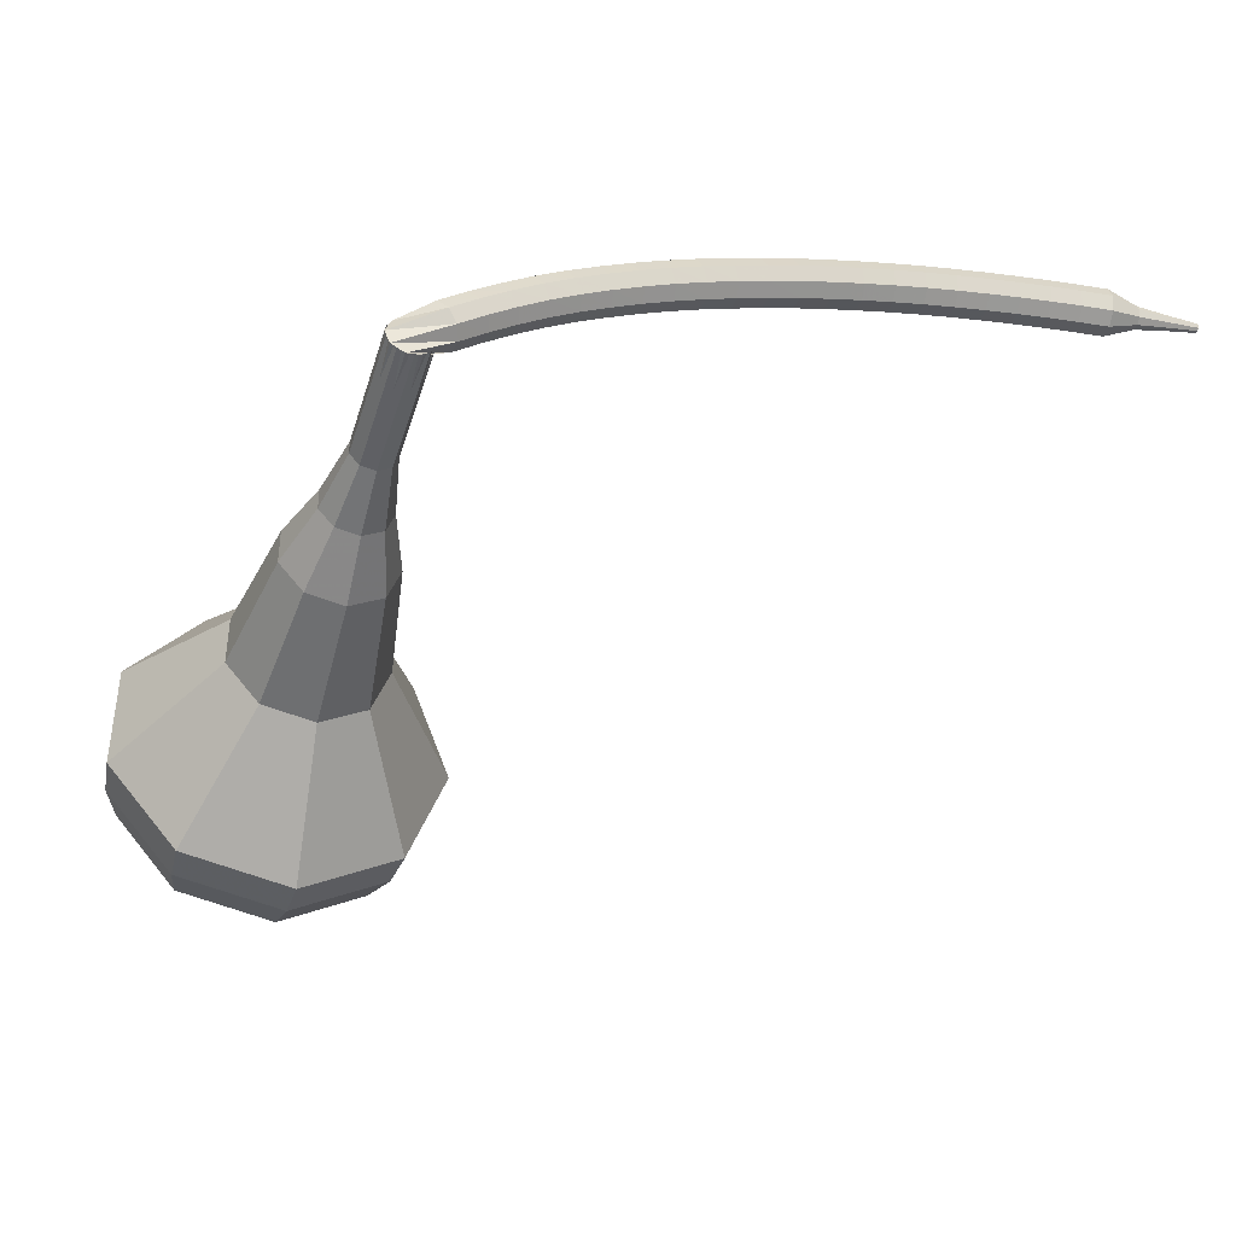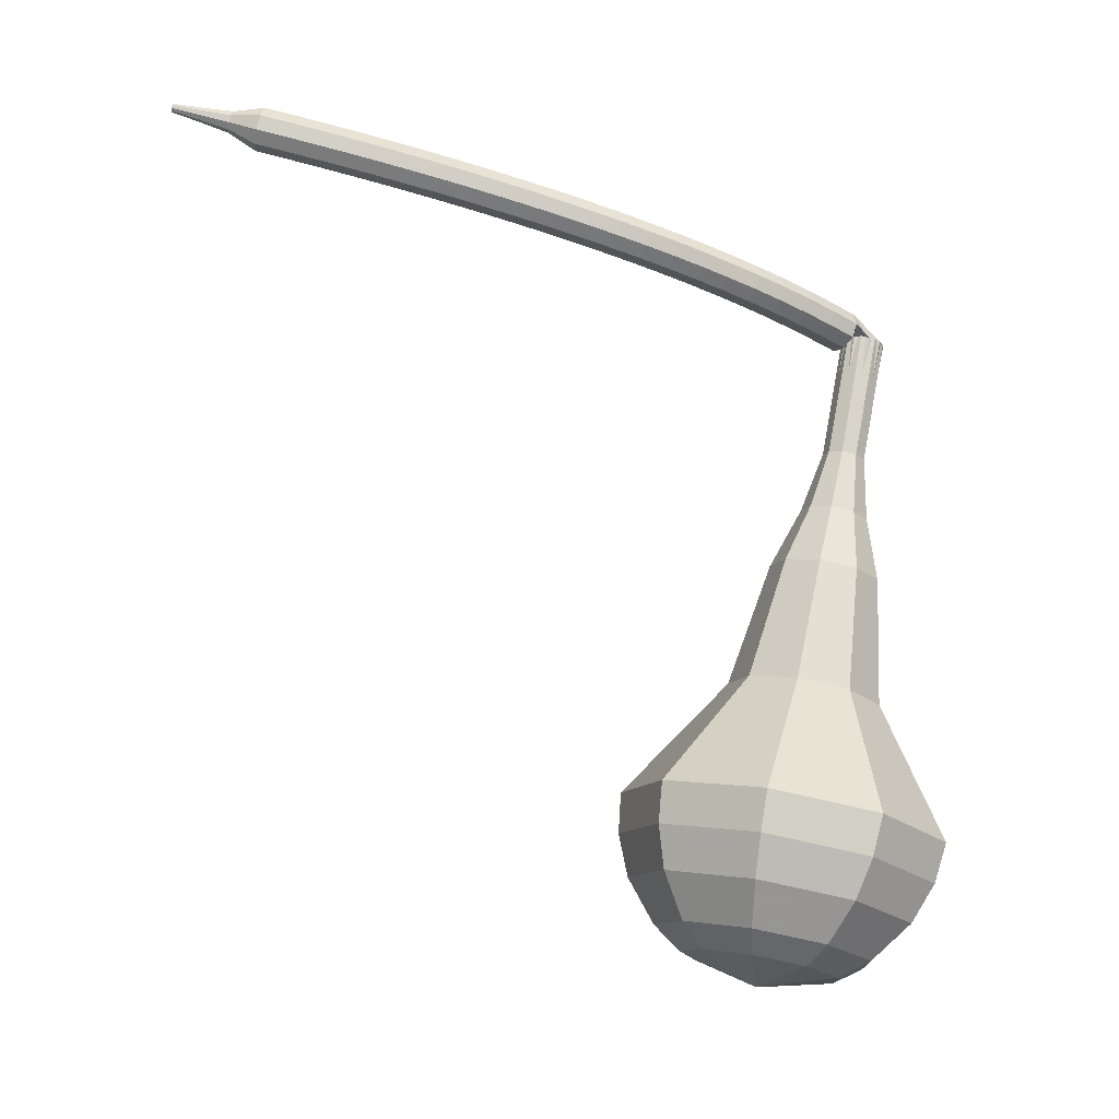
<metadata>
{"format":"obj","ext":"obj","renderer":"f3d","projection":"perspective","resolution":1024,"background":"white","views":[{"elev":-40.7,"azim":-121.7,"up":"+Z"},{"elev":70.6,"azim":86.3,"up":"+Z"}]}
</metadata>
<code>
g tube1
v 159.2 142.8 157.7
v 159.3 144 154.5
v 160 146.8 152.8
v 160.8 150.1 153.4
v 161.5 152.1 156
v 161.7 152.1 159.4
v 161.3 149.9 162
v 160.5 146.7 162.6
v 159.7 143.9 160.9
v 159.2 142.8 157.7
v 160.4 143.8 157.6
v 160.5 144.7 155.3
v 161 146.8 154.1
v 161.6 149.2 154.5
v 162.1 150.7 156.4
v 162.3 150.6 158.9
v 162 149.1 160.8
v 161.4 146.7 161.2
v 160.8 144.6 160
v 160.4 143.8 157.6
v 162.2 147.1 157.6
v 162.2 147.1 157.6
v 162.2 147.1 157.6
v 162.2 147.1 157.6
v 162.2 147.1 157.6
v 162.2 147.1 157.6
v 162.2 147.1 157.6
v 162.2 147.1 157.6
v 162.2 147.1 157.6
v 162.2 147.1 157.6
v 132.3 155.9 159.3
v 132.2 155.7 158.7
v 132.1 155.1 158.4
v 131.9 154.5 158.5
v 131.9 154 159
v 131.9 154 159.7
v 132.1 154.4 160.2
v 132.2 155.1 160.3
v 132.3 155.7 160
v 132.3 155.9 159.3
v 130.9 154.1 160.3
v 131 153.6 159.8
v 131.5 153.3 159.5
v 132.2 153.2 159.6
v 132.7 153.4 160
v 132.8 153.8 160.5
v 132.5 154.2 160.9
v 131.8 154.5 161
v 131.2 154.4 160.8
v 130.9 154.1 160.3
v 130.6 153 161.1
v 130.7 152.5 160.6
v 131.3 152.2 160.3
v 131.9 152.1 160.4
v 132.4 152.3 160.9
v 132.5 152.7 161.4
v 132.2 153.1 161.8
v 131.5 153.3 161.9
v 130.9 153.3 161.7
v 130.6 153 161.1
v 130.3 151.8 162
v 130.4 151.4 161.4
v 131 151.1 161.2
v 131.6 151 161.3
v 132.1 151.1 161.7
v 132.2 151.5 162.3
v 131.9 151.9 162.7
v 131.2 152.1 162.8
v 130.6 152.1 162.5
v 130.3 151.8 162
v 130 150.6 162.8
v 130.2 150.3 162.2
v 130.7 149.9 161.9
v 131.3 149.8 162
v 131.8 150 162.5
v 131.9 150.3 163
v 131.6 150.7 163.5
v 130.9 150.9 163.6
v 130.3 150.9 163.3
v 130 150.6 162.8
v 129.7 149.4 163.5
v 129.8 149.1 162.9
v 130.4 148.8 162.6
v 131 148.7 162.7
v 131.5 148.8 163.2
v 131.6 149.1 163.8
v 131.3 149.5 164.2
v 130.6 149.7 164.3
v 130 149.7 164
v 129.7 149.4 163.5
v 129.4 148.2 164.1
v 129.5 147.9 163.5
v 130.1 147.6 163.2
v 130.7 147.5 163.3
v 131.2 147.6 163.8
v 131.3 147.9 164.4
v 130.9 148.2 164.9
v 130.3 148.4 165
v 129.7 148.4 164.7
v 129.4 148.2 164.1
v 129 147 164.7
v 129.2 146.7 164.1
v 129.7 146.4 163.8
v 130.4 146.3 163.9
v 130.9 146.4 164.4
v 131 146.6 165
v 130.6 147 165.5
v 129.9 147.2 165.6
v 129.3 147.2 165.3
v 129 147 164.7
v 128.7 145.7 165.3
v 128.9 145.5 164.7
v 129.4 145.2 164.4
v 130.1 145 164.5
v 130.5 145.1 165
v 130.6 145.4 165.6
v 130.2 145.7 166.1
v 129.6 145.9 166.2
v 129 145.9 165.9
v 128.7 145.7 165.3
v 128.4 144.5 165.8
v 128.5 144.2 165.2
v 129.1 143.9 164.9
v 129.7 143.8 165
v 130.2 143.9 165.5
v 130.3 144.1 166.1
v 129.9 144.4 166.6
v 129.2 144.6 166.7
v 128.6 144.6 166.4
v 128.4 144.5 165.8
v 128 143.2 166.3
v 128.2 143 165.7
v 128.7 142.7 165.3
v 129.4 142.6 165.4
v 129.8 142.6 165.9
v 129.9 142.8 166.6
v 129.5 143.1 167.1
v 128.9 143.3 167.2
v 128.3 143.4 166.9
v 128 143.2 166.3
v 127.6 141.9 166.7
v 127.8 141.7 166.1
v 128.4 141.4 165.8
v 129 141.3 165.9
v 129.5 141.3 166.4
v 129.5 141.5 167
v 129.2 141.8 167.5
v 128.5 142 167.6
v 127.9 142.1 167.3
v 127.6 141.9 166.7
v 127.3 140.7 167.1
v 127.5 140.4 166.5
v 128 140.2 166.1
v 128.7 140 166.2
v 129.1 140 166.8
v 129.2 140.2 167.4
v 128.8 140.5 167.9
v 128.2 140.7 168
v 127.6 140.8 167.7
v 127.3 140.7 167.1
v 126.9 139.4 167.4
v 127.1 139.2 166.8
v 127.6 138.9 166.5
v 128.3 138.8 166.6
v 128.8 138.8 167.1
v 128.8 138.9 167.8
v 128.4 139.2 168.3
v 127.8 139.4 168.4
v 127.2 139.5 168.1
v 126.9 139.4 167.4
v 126.5 138.1 167.7
v 126.7 137.9 167.1
v 127.3 137.6 166.8
v 127.9 137.5 166.9
v 128.4 137.5 167.4
v 128.4 137.6 168.1
v 128 137.8 168.6
v 127.4 138.1 168.7
v 126.8 138.1 168.4
v 126.5 138.1 167.7
v 126.2 136.8 168
v 126.3 136.6 167.4
v 126.9 136.4 167.1
v 127.5 136.2 167.2
v 128 136.2 167.7
v 128 136.3 168.4
v 127.6 136.5 168.9
v 127 136.7 169
v 126.4 136.8 168.7
v 126.2 136.8 168
v 125.8 135.5 168.3
v 126 135.3 167.7
v 126.5 135.1 167.3
v 127.2 134.9 167.4
v 127.6 134.9 168
v 127.6 135 168.6
v 127.2 135.2 169.1
v 126.6 135.4 169.3
v 126 135.5 168.9
v 125.8 135.5 168.3
v 125.4 134.2 168.5
v 125.6 134 167.9
v 126.1 133.8 167.5
v 126.8 133.6 167.7
v 127.2 133.6 168.2
v 127.2 133.7 168.8
v 126.8 133.9 169.4
v 126.2 134.1 169.5
v 125.6 134.2 169.1
v 125.4 134.2 168.5
v 125 132.9 168.7
v 125.2 132.7 168.1
v 125.7 132.5 167.7
v 126.4 132.3 167.8
v 126.8 132.3 168.4
v 126.8 132.3 169
v 126.4 132.5 169.6
v 125.8 132.7 169.7
v 125.2 132.9 169.3
v 125 132.9 168.7
v 124.6 131.6 168.9
v 124.8 131.4 168.2
v 125.3 131.2 167.9
v 126 131 168
v 126.4 131 168.5
v 126.4 131 169.2
v 126 131.2 169.7
v 125.4 131.4 169.8
v 124.8 131.6 169.5
v 124.6 131.6 168.9
v 124.2 130.3 169
v 124.4 130.1 168.4
v 124.9 129.9 168
v 125.6 129.7 168.1
v 126 129.6 168.7
v 126 129.7 169.3
v 125.6 129.9 169.9
v 125 130.1 170
v 124.4 130.2 169.6
v 124.2 130.3 169
v 123.8 129 169.1
v 124 128.8 168.5
v 124.5 128.6 168.1
v 125.2 128.4 168.2
v 125.6 128.3 168.8
v 125.6 128.4 169.4
v 125.2 128.5 170
v 124.6 128.8 170.1
v 124 128.9 169.7
v 123.8 129 169.1
v 123.3 127.6 169.2
v 123.5 127.5 168.5
v 124.1 127.3 168.2
v 124.7 127.1 168.3
v 125.2 127 168.8
v 125.2 127.1 169.5
v 124.8 127.2 170
v 124.1 127.4 170.2
v 123.6 127.6 169.8
v 123.3 127.6 169.2
v 123.4 126.2 169.2
v 123.5 126.1 168.9
v 123.8 126 168.7
v 124.1 125.9 168.8
v 124.3 125.9 169.1
v 124.3 125.9 169.4
v 124.1 126 169.7
v 123.8 126.1 169.7
v 123.5 126.2 169.5
v 123.4 126.2 169.2
v 123.1 124.8 169.3
v 123.2 124.8 169.1
v 123.4 124.7 168.9
v 123.6 124.7 169
v 123.7 124.6 169.2
v 123.7 124.6 169.4
v 123.6 124.7 169.6
v 123.4 124.7 169.6
v 123.2 124.8 169.5
v 123.1 124.8 169.3
v 122.8 123.5 169.3
v 122.9 123.4 169.2
v 123 123.4 169.1
v 123.1 123.4 169.1
v 123.2 123.3 169.2
v 123.2 123.3 169.4
v 123.1 123.4 169.5
v 123 123.4 169.5
v 122.9 123.5 169.4
v 122.8 123.5 169.3
f 1 2 12
f 12 11 1
f 2 3 13
f 13 12 2
f 3 4 14
f 14 13 3
f 4 5 15
f 15 14 4
f 5 6 16
f 16 15 5
f 6 7 17
f 17 16 6
f 7 8 18
f 18 17 7
f 8 9 19
f 19 18 8
f 9 10 20
f 20 19 9
f 11 12 22
f 22 21 11
f 12 13 23
f 23 22 12
f 13 14 24
f 24 23 13
f 14 15 25
f 25 24 14
f 15 16 26
f 26 25 15
f 16 17 27
f 27 26 16
f 17 18 28
f 28 27 17
f 18 19 29
f 29 28 18
f 19 20 30
f 30 29 19
f 21 22 32
f 32 31 21
f 22 23 33
f 33 32 22
f 23 24 34
f 34 33 23
f 24 25 35
f 35 34 24
f 25 26 36
f 36 35 25
f 26 27 37
f 37 36 26
f 27 28 38
f 38 37 27
f 28 29 39
f 39 38 28
f 29 30 40
f 40 39 29
f 31 32 42
f 42 41 31
f 32 33 43
f 43 42 32
f 33 34 44
f 44 43 33
f 34 35 45
f 45 44 34
f 35 36 46
f 46 45 35
f 36 37 47
f 47 46 36
f 37 38 48
f 48 47 37
f 38 39 49
f 49 48 38
f 39 40 50
f 50 49 39
f 41 42 52
f 52 51 41
f 42 43 53
f 53 52 42
f 43 44 54
f 54 53 43
f 44 45 55
f 55 54 44
f 45 46 56
f 56 55 45
f 46 47 57
f 57 56 46
f 47 48 58
f 58 57 47
f 48 49 59
f 59 58 48
f 49 50 60
f 60 59 49
f 51 52 62
f 62 61 51
f 52 53 63
f 63 62 52
f 53 54 64
f 64 63 53
f 54 55 65
f 65 64 54
f 55 56 66
f 66 65 55
f 56 57 67
f 67 66 56
f 57 58 68
f 68 67 57
f 58 59 69
f 69 68 58
f 59 60 70
f 70 69 59
f 61 62 72
f 72 71 61
f 62 63 73
f 73 72 62
f 63 64 74
f 74 73 63
f 64 65 75
f 75 74 64
f 65 66 76
f 76 75 65
f 66 67 77
f 77 76 66
f 67 68 78
f 78 77 67
f 68 69 79
f 79 78 68
f 69 70 80
f 80 79 69
f 71 72 82
f 82 81 71
f 72 73 83
f 83 82 72
f 73 74 84
f 84 83 73
f 74 75 85
f 85 84 74
f 75 76 86
f 86 85 75
f 76 77 87
f 87 86 76
f 77 78 88
f 88 87 77
f 78 79 89
f 89 88 78
f 79 80 90
f 90 89 79
f 81 82 92
f 92 91 81
f 82 83 93
f 93 92 82
f 83 84 94
f 94 93 83
f 84 85 95
f 95 94 84
f 85 86 96
f 96 95 85
f 86 87 97
f 97 96 86
f 87 88 98
f 98 97 87
f 88 89 99
f 99 98 88
f 89 90 100
f 100 99 89
f 91 92 102
f 102 101 91
f 92 93 103
f 103 102 92
f 93 94 104
f 104 103 93
f 94 95 105
f 105 104 94
f 95 96 106
f 106 105 95
f 96 97 107
f 107 106 96
f 97 98 108
f 108 107 97
f 98 99 109
f 109 108 98
f 99 100 110
f 110 109 99
f 101 102 112
f 112 111 101
f 102 103 113
f 113 112 102
f 103 104 114
f 114 113 103
f 104 105 115
f 115 114 104
f 105 106 116
f 116 115 105
f 106 107 117
f 117 116 106
f 107 108 118
f 118 117 107
f 108 109 119
f 119 118 108
f 109 110 120
f 120 119 109
f 111 112 122
f 122 121 111
f 112 113 123
f 123 122 112
f 113 114 124
f 124 123 113
f 114 115 125
f 125 124 114
f 115 116 126
f 126 125 115
f 116 117 127
f 127 126 116
f 117 118 128
f 128 127 117
f 118 119 129
f 129 128 118
f 119 120 130
f 130 129 119
f 121 122 132
f 132 131 121
f 122 123 133
f 133 132 122
f 123 124 134
f 134 133 123
f 124 125 135
f 135 134 124
f 125 126 136
f 136 135 125
f 126 127 137
f 137 136 126
f 127 128 138
f 138 137 127
f 128 129 139
f 139 138 128
f 129 130 140
f 140 139 129
f 131 132 142
f 142 141 131
f 132 133 143
f 143 142 132
f 133 134 144
f 144 143 133
f 134 135 145
f 145 144 134
f 135 136 146
f 146 145 135
f 136 137 147
f 147 146 136
f 137 138 148
f 148 147 137
f 138 139 149
f 149 148 138
f 139 140 150
f 150 149 139
f 141 142 152
f 152 151 141
f 142 143 153
f 153 152 142
f 143 144 154
f 154 153 143
f 144 145 155
f 155 154 144
f 145 146 156
f 156 155 145
f 146 147 157
f 157 156 146
f 147 148 158
f 158 157 147
f 148 149 159
f 159 158 148
f 149 150 160
f 160 159 149
f 151 152 162
f 162 161 151
f 152 153 163
f 163 162 152
f 153 154 164
f 164 163 153
f 154 155 165
f 165 164 154
f 155 156 166
f 166 165 155
f 156 157 167
f 167 166 156
f 157 158 168
f 168 167 157
f 158 159 169
f 169 168 158
f 159 160 170
f 170 169 159
f 161 162 172
f 172 171 161
f 162 163 173
f 173 172 162
f 163 164 174
f 174 173 163
f 164 165 175
f 175 174 164
f 165 166 176
f 176 175 165
f 166 167 177
f 177 176 166
f 167 168 178
f 178 177 167
f 168 169 179
f 179 178 168
f 169 170 180
f 180 179 169
f 171 172 182
f 182 181 171
f 172 173 183
f 183 182 172
f 173 174 184
f 184 183 173
f 174 175 185
f 185 184 174
f 175 176 186
f 186 185 175
f 176 177 187
f 187 186 176
f 177 178 188
f 188 187 177
f 178 179 189
f 189 188 178
f 179 180 190
f 190 189 179
f 181 182 192
f 192 191 181
f 182 183 193
f 193 192 182
f 183 184 194
f 194 193 183
f 184 185 195
f 195 194 184
f 185 186 196
f 196 195 185
f 186 187 197
f 197 196 186
f 187 188 198
f 198 197 187
f 188 189 199
f 199 198 188
f 189 190 200
f 200 199 189
f 191 192 202
f 202 201 191
f 192 193 203
f 203 202 192
f 193 194 204
f 204 203 193
f 194 195 205
f 205 204 194
f 195 196 206
f 206 205 195
f 196 197 207
f 207 206 196
f 197 198 208
f 208 207 197
f 198 199 209
f 209 208 198
f 199 200 210
f 210 209 199
f 201 202 212
f 212 211 201
f 202 203 213
f 213 212 202
f 203 204 214
f 214 213 203
f 204 205 215
f 215 214 204
f 205 206 216
f 216 215 205
f 206 207 217
f 217 216 206
f 207 208 218
f 218 217 207
f 208 209 219
f 219 218 208
f 209 210 220
f 220 219 209
f 211 212 222
f 222 221 211
f 212 213 223
f 223 222 212
f 213 214 224
f 224 223 213
f 214 215 225
f 225 224 214
f 215 216 226
f 226 225 215
f 216 217 227
f 227 226 216
f 217 218 228
f 228 227 217
f 218 219 229
f 229 228 218
f 219 220 230
f 230 229 219
f 221 222 232
f 232 231 221
f 222 223 233
f 233 232 222
f 223 224 234
f 234 233 223
f 224 225 235
f 235 234 224
f 225 226 236
f 236 235 225
f 226 227 237
f 237 236 226
f 227 228 238
f 238 237 227
f 228 229 239
f 239 238 228
f 229 230 240
f 240 239 229
f 231 232 242
f 242 241 231
f 232 233 243
f 243 242 232
f 233 234 244
f 244 243 233
f 234 235 245
f 245 244 234
f 235 236 246
f 246 245 235
f 236 237 247
f 247 246 236
f 237 238 248
f 248 247 237
f 238 239 249
f 249 248 238
f 239 240 250
f 250 249 239
f 241 242 252
f 252 251 241
f 242 243 253
f 253 252 242
f 243 244 254
f 254 253 243
f 244 245 255
f 255 254 244
f 245 246 256
f 256 255 245
f 246 247 257
f 257 256 246
f 247 248 258
f 258 257 247
f 248 249 259
f 259 258 248
f 249 250 260
f 260 259 249
f 251 252 262
f 262 261 251
f 252 253 263
f 263 262 252
f 253 254 264
f 264 263 253
f 254 255 265
f 265 264 254
f 255 256 266
f 266 265 255
f 256 257 267
f 267 266 256
f 257 258 268
f 268 267 257
f 258 259 269
f 269 268 258
f 259 260 270
f 270 269 259
f 261 262 272
f 272 271 261
f 262 263 273
f 273 272 262
f 263 264 274
f 274 273 263
f 264 265 275
f 275 274 264
f 265 266 276
f 276 275 265
f 266 267 277
f 277 276 266
f 267 268 278
f 278 277 267
f 268 269 279
f 279 278 268
f 269 270 280
f 280 279 269
f 271 272 282
f 282 281 271
f 272 273 283
f 283 282 272
f 273 274 284
f 284 283 273
f 274 275 285
f 285 284 274
f 275 276 286
f 286 285 275
f 276 277 287
f 287 286 276
f 277 278 288
f 288 287 277
f 278 279 289
f 289 288 278
f 279 280 290
f 290 289 279
v 131.9 154 159.3
v 131.9 154.2 158.7
v 132 154.8 158.4
v 132.2 155.4 158.5
v 132.3 155.8 159
v 132.4 155.8 159.7
v 132.3 155.4 160.2
v 132.1 154.7 160.3
v 132 154.2 160
v 131.9 154 159.3
v 134.7 153.2 159.2
v 134.8 153.5 158.5
v 134.9 154 158.2
v 135.1 154.7 158.3
v 135.2 155.1 158.8
v 135.2 155.1 159.5
v 135.2 154.7 160
v 135 154 160.2
v 134.8 153.4 159.8
v 134.7 153.2 159.2
v 137.6 152.5 159
v 137.6 152.7 158.4
v 137.7 153.3 158
v 137.9 153.9 158.1
v 138.1 154.4 158.7
v 138.1 154.3 159.3
v 138 153.9 159.9
v 137.9 153.3 160
v 137.7 152.7 159.6
v 137.6 152.5 159
v 140.3 151.2 158.8
v 140.3 151.5 157.8
v 140.5 152.5 157.3
v 140.8 153.5 157.5
v 141 154.1 158.3
v 141.1 154.1 159.4
v 141 153.4 160.2
v 140.7 152.4 160.4
v 140.5 151.5 159.9
v 140.3 151.2 158.8
v 142.9 149.5 158.7
v 143 150.1 157
v 143.3 151.6 156.1
v 143.8 153.2 156.4
v 144.1 154.3 157.8
v 144.2 154.3 159.5
v 144 153.2 160.9
v 143.6 151.5 161.2
v 143.2 150 160.3
v 142.9 149.5 158.7
v 148.4 147 158.3
v 148.5 147.9 156.1
v 148.9 149.9 154.8
v 149.6 152.2 155.3
v 150.1 153.7 157.1
v 150.2 153.7 159.5
v 149.9 152.2 161.4
v 149.3 149.8 161.8
v 148.7 147.8 160.6
v 148.4 147 158.3
v 153.1 141.7 158
v 153.3 143.5 153.2
v 154.3 147.8 150.6
v 155.6 152.7 151.5
v 156.6 155.9 155.4
v 156.9 155.8 160.6
v 156.3 152.5 164.5
v 155.1 147.6 165.4
v 153.8 143.4 162.8
v 153.1 141.7 158
v 155 141.5 157.9
v 155.2 143.2 153.2
v 156.1 147.4 150.8
v 157.4 152.1 151.6
v 158.4 155.2 155.4
v 158.7 155.1 160.4
v 158.1 152 164.2
v 156.9 147.2 165
v 155.7 143.1 162.6
v 155 141.5 157.9
v 157 141.8 157.8
v 157.1 143.3 153.6
v 158 147.1 151.4
v 159.1 151.3 152.2
v 160 154 155.6
v 160.3 153.9 160
v 159.7 151.1 163.4
v 158.7 146.9 164.2
v 157.6 143.2 162
v 157 141.8 157.8
v 159.2 142.8 157.7
v 159.3 144 154.5
v 160 146.8 152.8
v 160.8 150.1 153.4
v 161.5 152.1 156
v 161.7 152.1 159.4
v 161.3 149.9 162
v 160.5 146.7 162.6
v 159.7 143.9 160.9
v 159.2 142.8 157.7
v 160.4 143.8 157.6
v 160.5 144.7 155.3
v 161 146.8 154.1
v 161.6 149.2 154.5
v 162.1 150.7 156.4
v 162.3 150.6 158.9
v 162 149.1 160.8
v 161.4 146.7 161.2
v 160.8 144.6 160
v 160.4 143.8 157.6
v 162.2 147.1 157.6
v 162.2 147.1 157.6
v 162.2 147.1 157.6
v 162.2 147.1 157.6
v 162.2 147.1 157.6
v 162.2 147.1 157.6
v 162.2 147.1 157.6
v 162.2 147.1 157.6
v 162.2 147.1 157.6
v 162.2 147.1 157.6
f 291 292 302
f 302 301 291
f 292 293 303
f 303 302 292
f 293 294 304
f 304 303 293
f 294 295 305
f 305 304 294
f 295 296 306
f 306 305 295
f 296 297 307
f 307 306 296
f 297 298 308
f 308 307 297
f 298 299 309
f 309 308 298
f 299 300 310
f 310 309 299
f 301 302 312
f 312 311 301
f 302 303 313
f 313 312 302
f 303 304 314
f 314 313 303
f 304 305 315
f 315 314 304
f 305 306 316
f 316 315 305
f 306 307 317
f 317 316 306
f 307 308 318
f 318 317 307
f 308 309 319
f 319 318 308
f 309 310 320
f 320 319 309
f 311 312 322
f 322 321 311
f 312 313 323
f 323 322 312
f 313 314 324
f 324 323 313
f 314 315 325
f 325 324 314
f 315 316 326
f 326 325 315
f 316 317 327
f 327 326 316
f 317 318 328
f 328 327 317
f 318 319 329
f 329 328 318
f 319 320 330
f 330 329 319
f 321 322 332
f 332 331 321
f 322 323 333
f 333 332 322
f 323 324 334
f 334 333 323
f 324 325 335
f 335 334 324
f 325 326 336
f 336 335 325
f 326 327 337
f 337 336 326
f 327 328 338
f 338 337 327
f 328 329 339
f 339 338 328
f 329 330 340
f 340 339 329
f 331 332 342
f 342 341 331
f 332 333 343
f 343 342 332
f 333 334 344
f 344 343 333
f 334 335 345
f 345 344 334
f 335 336 346
f 346 345 335
f 336 337 347
f 347 346 336
f 337 338 348
f 348 347 337
f 338 339 349
f 349 348 338
f 339 340 350
f 350 349 339
f 341 342 352
f 352 351 341
f 342 343 353
f 353 352 342
f 343 344 354
f 354 353 343
f 344 345 355
f 355 354 344
f 345 346 356
f 356 355 345
f 346 347 357
f 357 356 346
f 347 348 358
f 358 357 347
f 348 349 359
f 359 358 348
f 349 350 360
f 360 359 349
f 351 352 362
f 362 361 351
f 352 353 363
f 363 362 352
f 353 354 364
f 364 363 353
f 354 355 365
f 365 364 354
f 355 356 366
f 366 365 355
f 356 357 367
f 367 366 356
f 357 358 368
f 368 367 357
f 358 359 369
f 369 368 358
f 359 360 370
f 370 369 359
f 361 362 372
f 372 371 361
f 362 363 373
f 373 372 362
f 363 364 374
f 374 373 363
f 364 365 375
f 375 374 364
f 365 366 376
f 376 375 365
f 366 367 377
f 377 376 366
f 367 368 378
f 378 377 367
f 368 369 379
f 379 378 368
f 369 370 380
f 380 379 369
f 371 372 382
f 382 381 371
f 372 373 383
f 383 382 372
f 373 374 384
f 384 383 373
f 374 375 385
f 385 384 374
f 375 376 386
f 386 385 375
f 376 377 387
f 387 386 376
f 377 378 388
f 388 387 377
f 378 379 389
f 389 388 378
f 379 380 390
f 390 389 379
f 381 382 392
f 392 391 381
f 382 383 393
f 393 392 382
f 383 384 394
f 394 393 383
f 384 385 395
f 395 394 384
f 385 386 396
f 396 395 385
f 386 387 397
f 397 396 386
f 387 388 398
f 398 397 387
f 388 389 399
f 399 398 388
f 389 390 400
f 400 399 389
f 391 392 402
f 402 401 391
f 392 393 403
f 403 402 392
f 393 394 404
f 404 403 393
f 394 395 405
f 405 404 394
f 395 396 406
f 406 405 395
f 396 397 407
f 407 406 396
f 397 398 408
f 408 407 397
f 398 399 409
f 409 408 398
f 399 400 410
f 410 409 399
g

</code>
